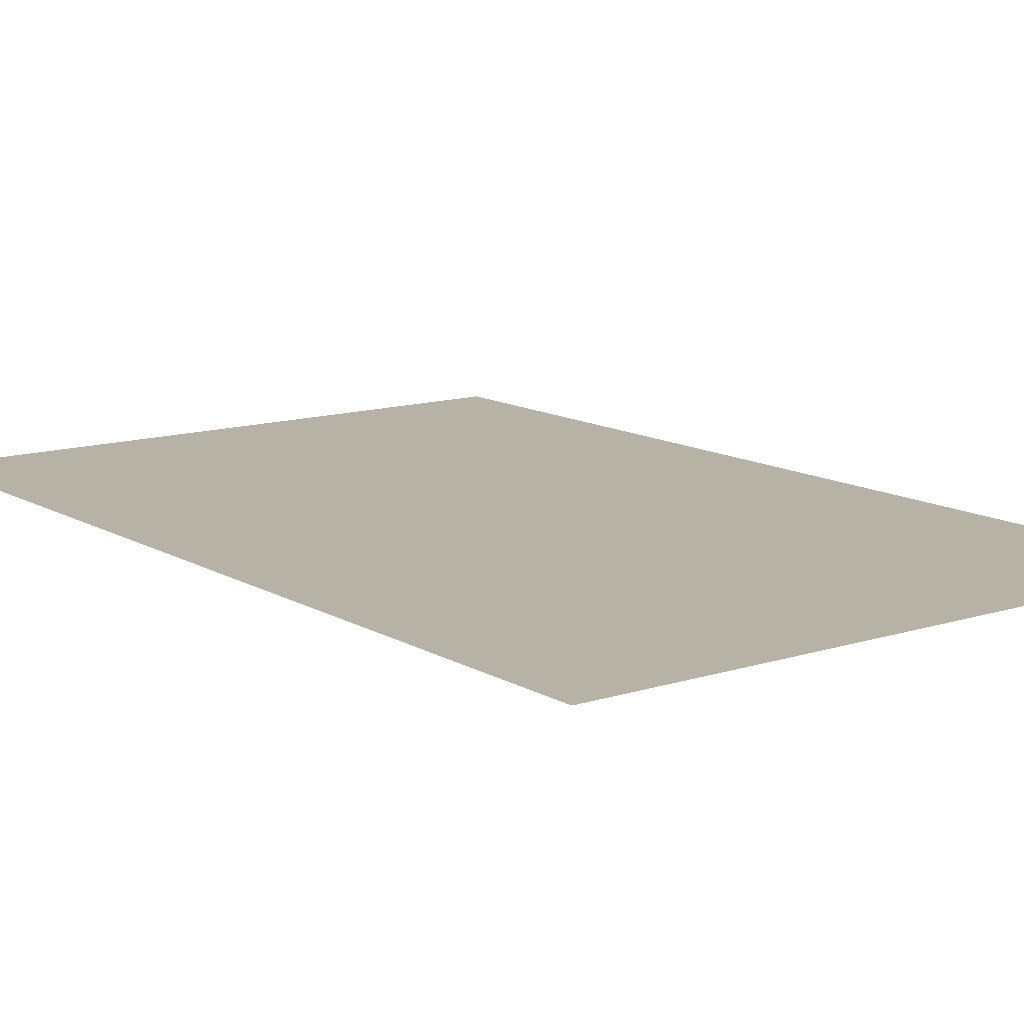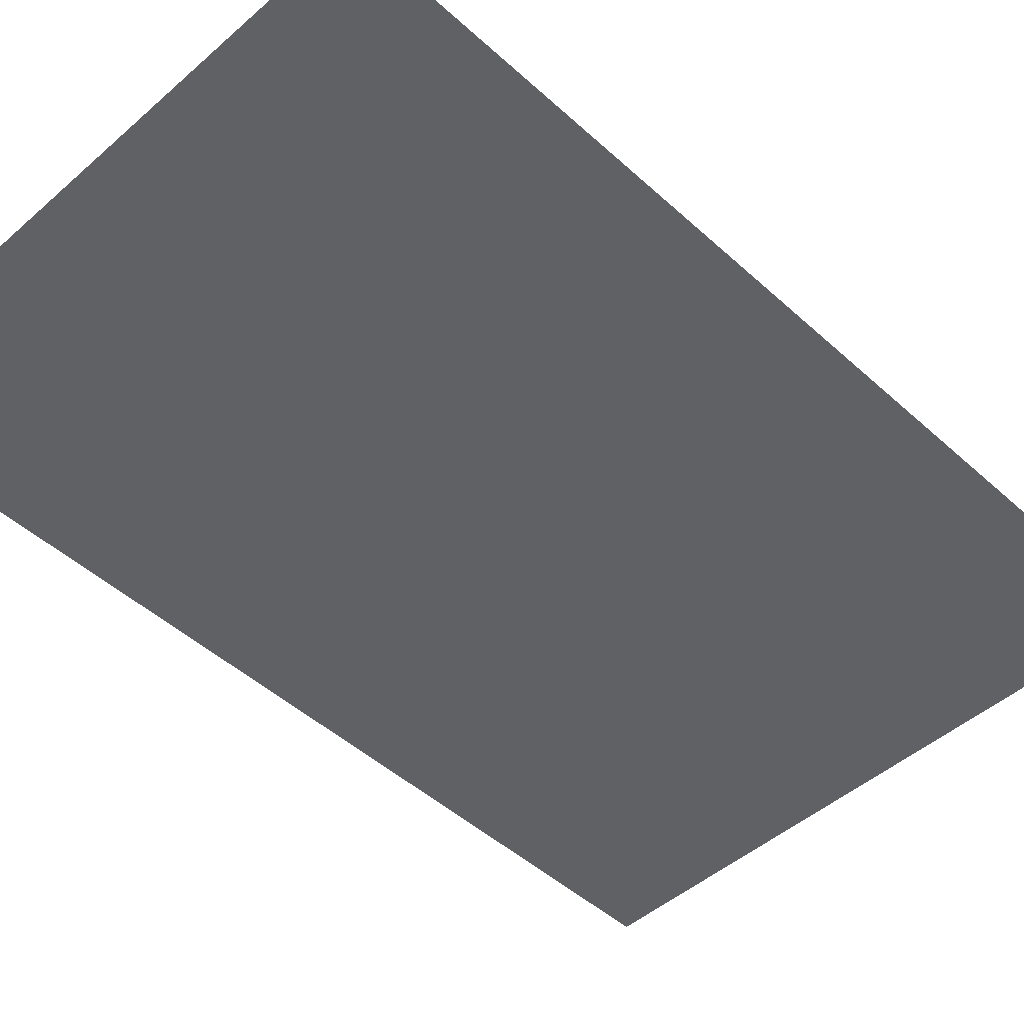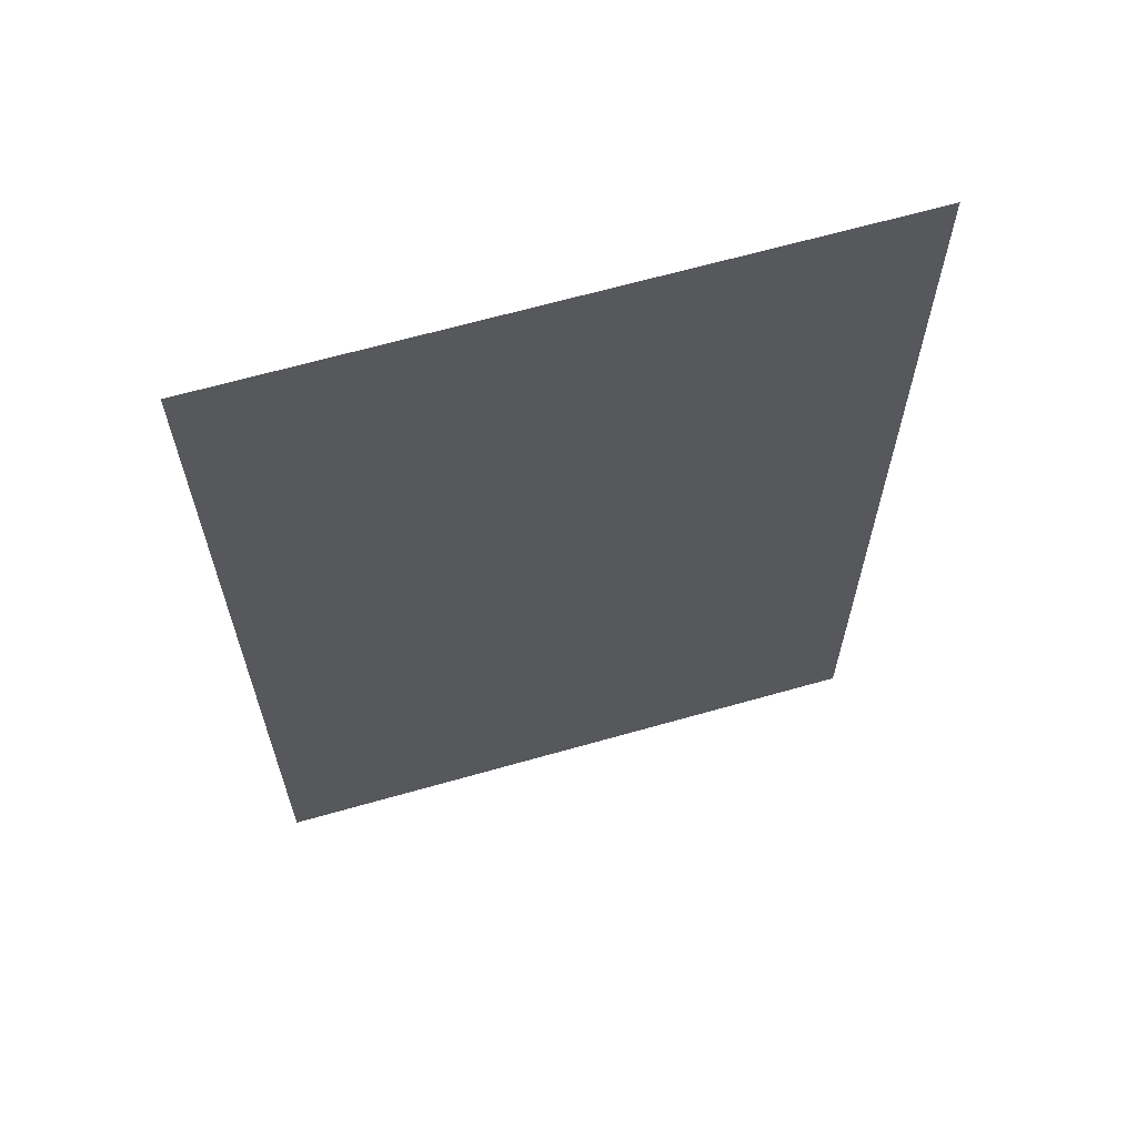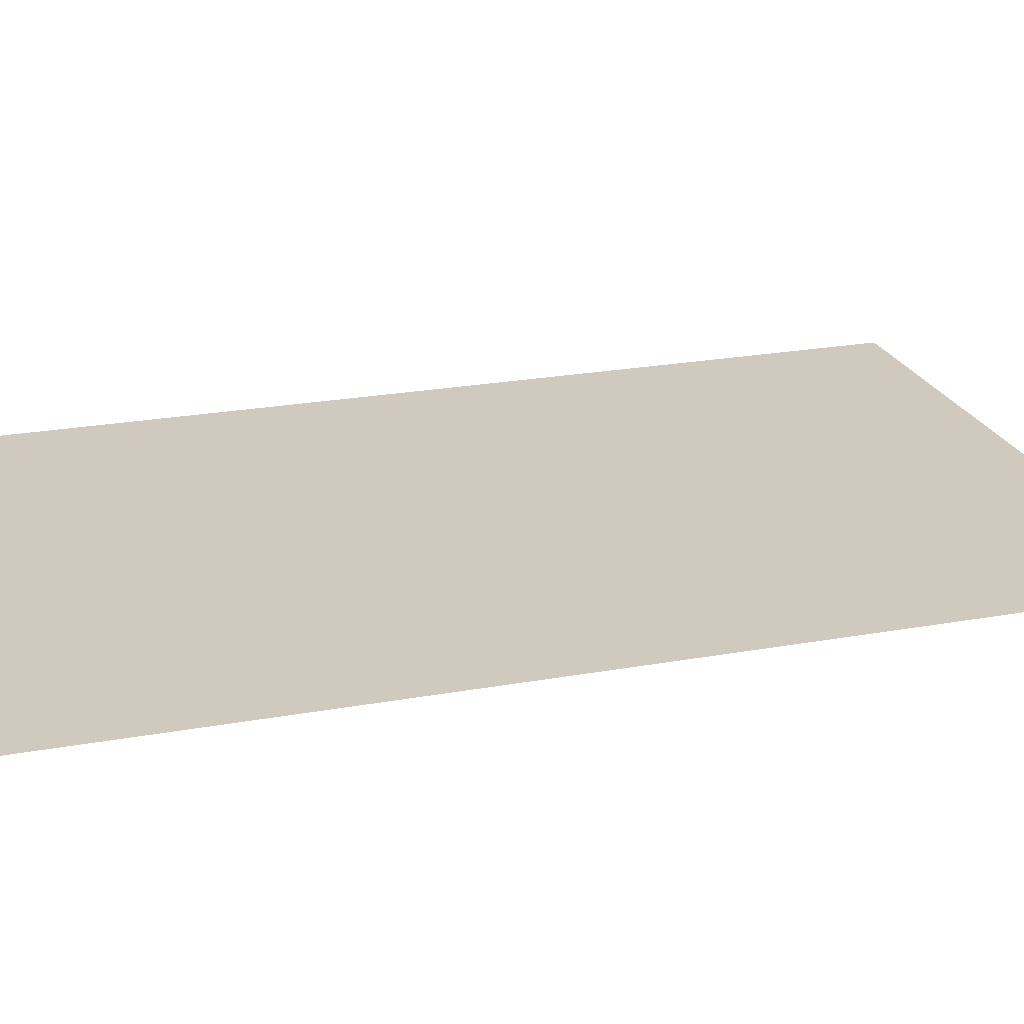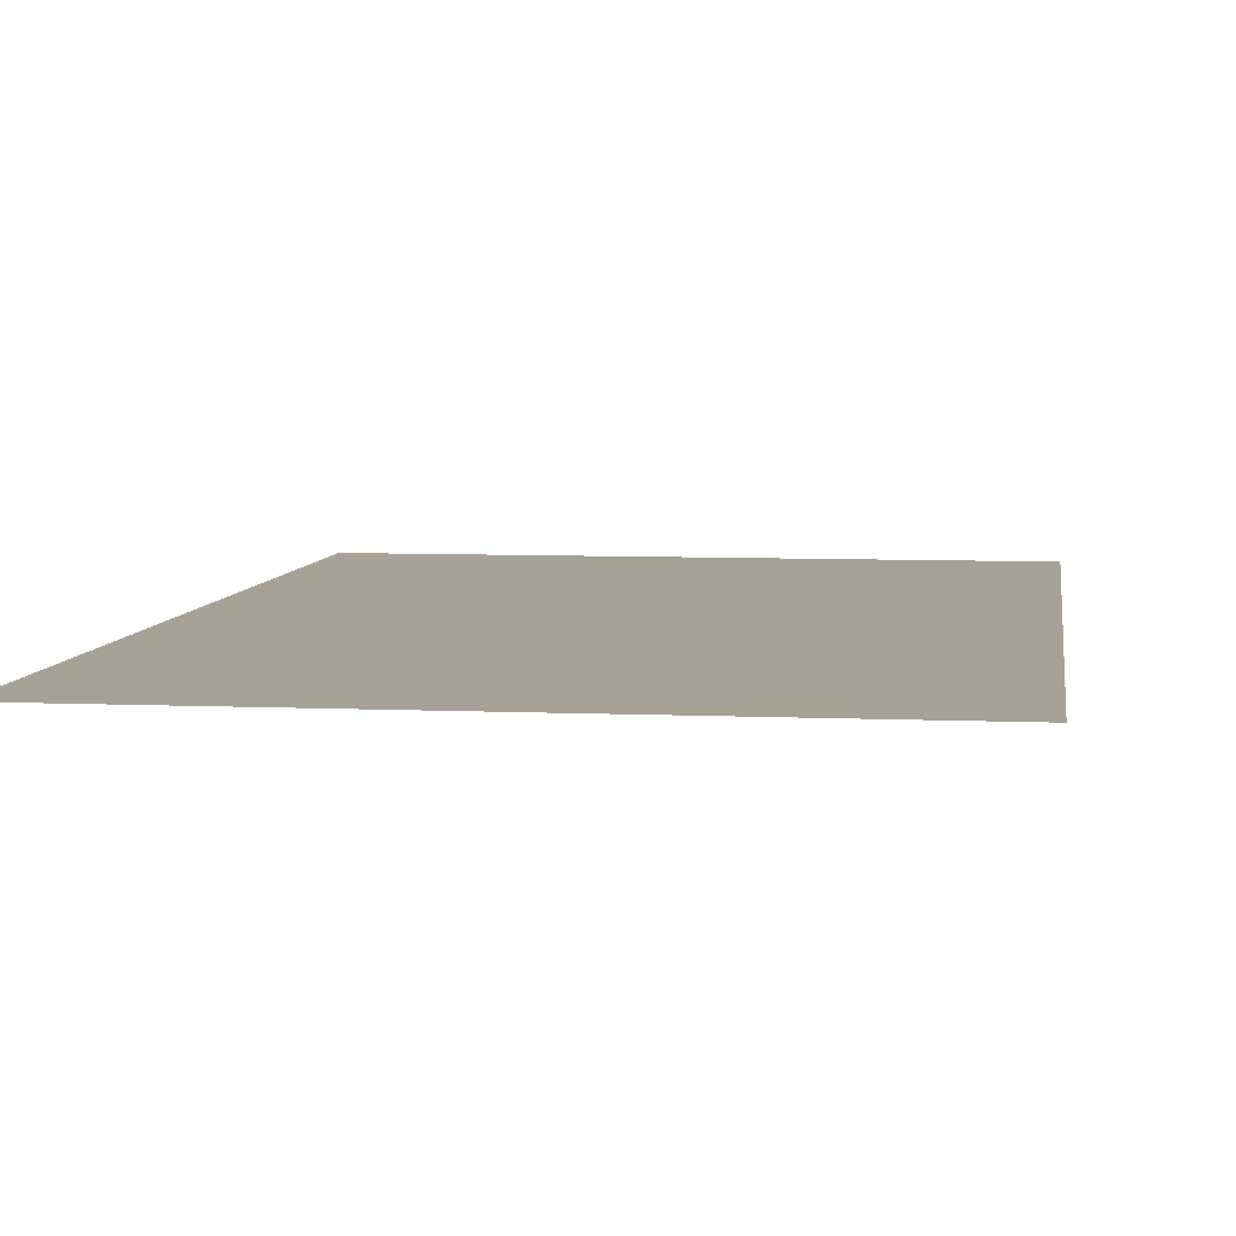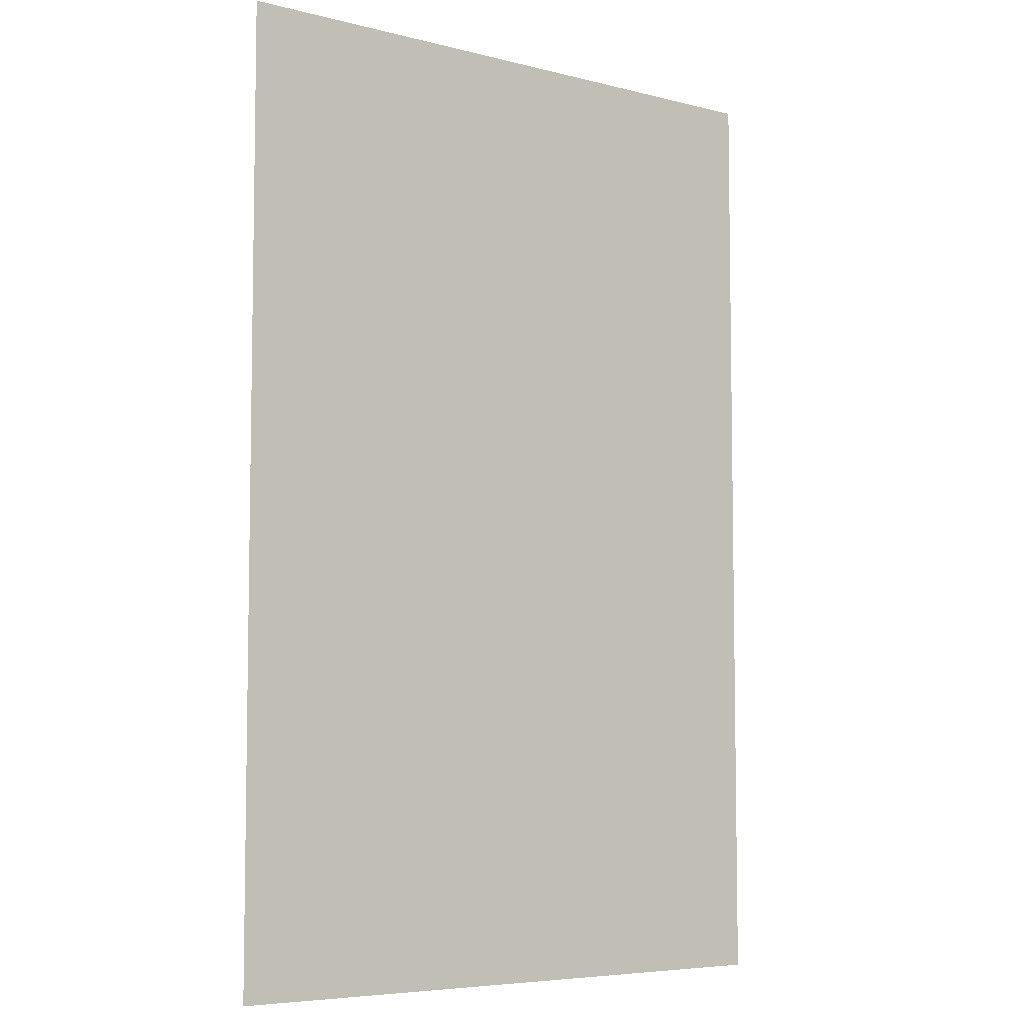
<metadata>
{"format":"obj","ext":"obj","renderer":"f3d","projection":"perspective","resolution":1024,"background":"white","views":[{"elev":12.5,"azim":143.2,"up":"+Z"},{"elev":-47.7,"azim":-135.5,"up":"+Z"},{"elev":65.1,"azim":164.0,"up":"+Y"},{"elev":22.9,"azim":72.7,"up":"+Z"},{"elev":6.3,"azim":7.8,"up":"+Z"},{"elev":-6.2,"azim":-37.1,"up":"+Y"}]}
</metadata>
<code>
v -0.5355 1.744 0
v -0.5355 0 0
v 0.5956 0 0
v 0.5956 1.744 0
f 2 1 2
f 3 1 2
f 3 4 1

</code>
